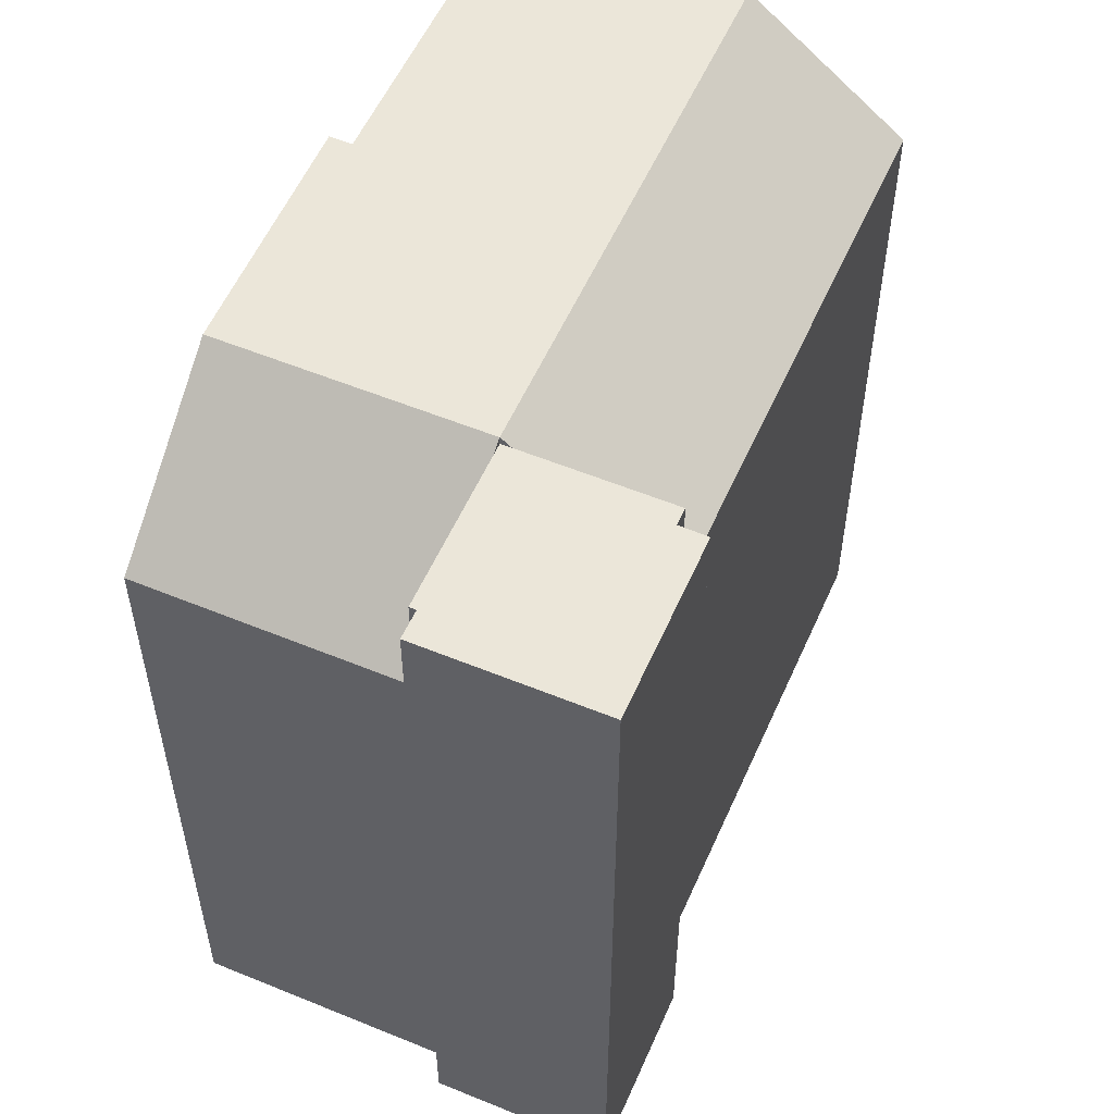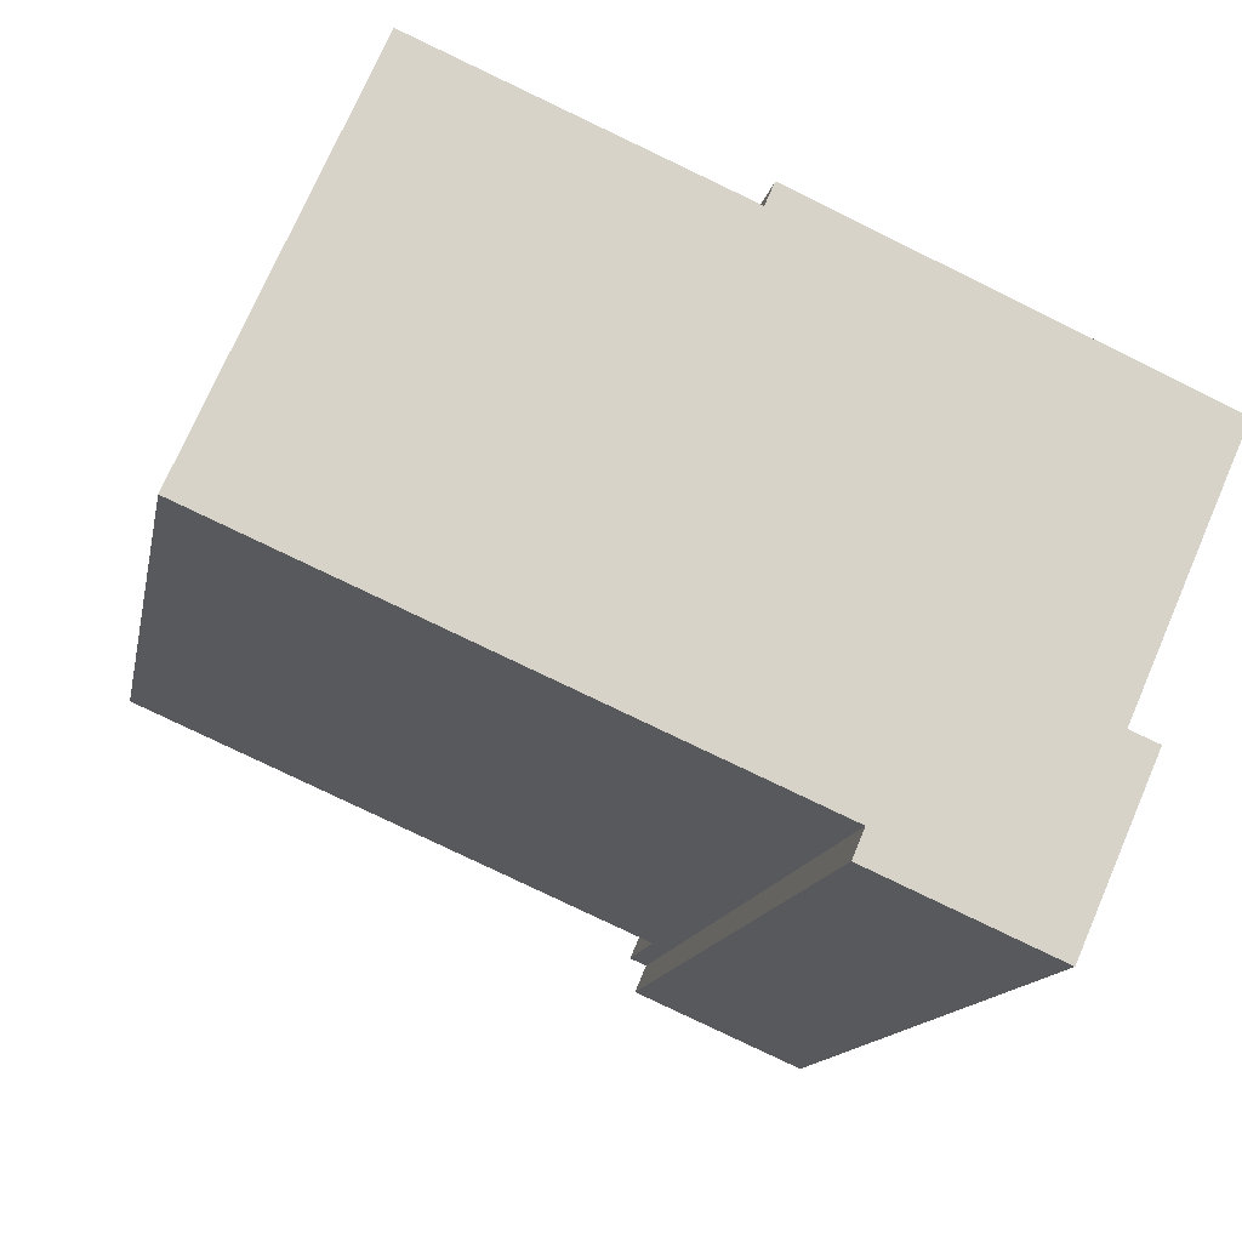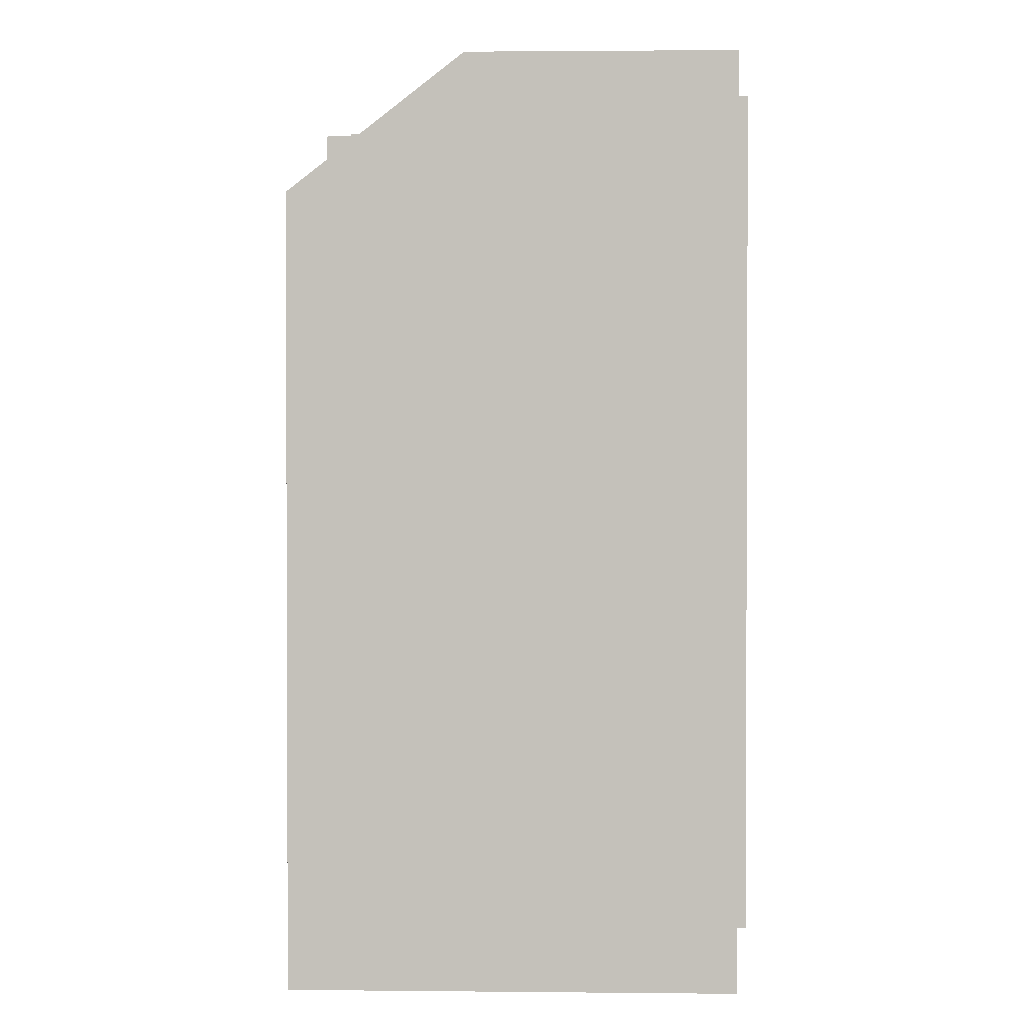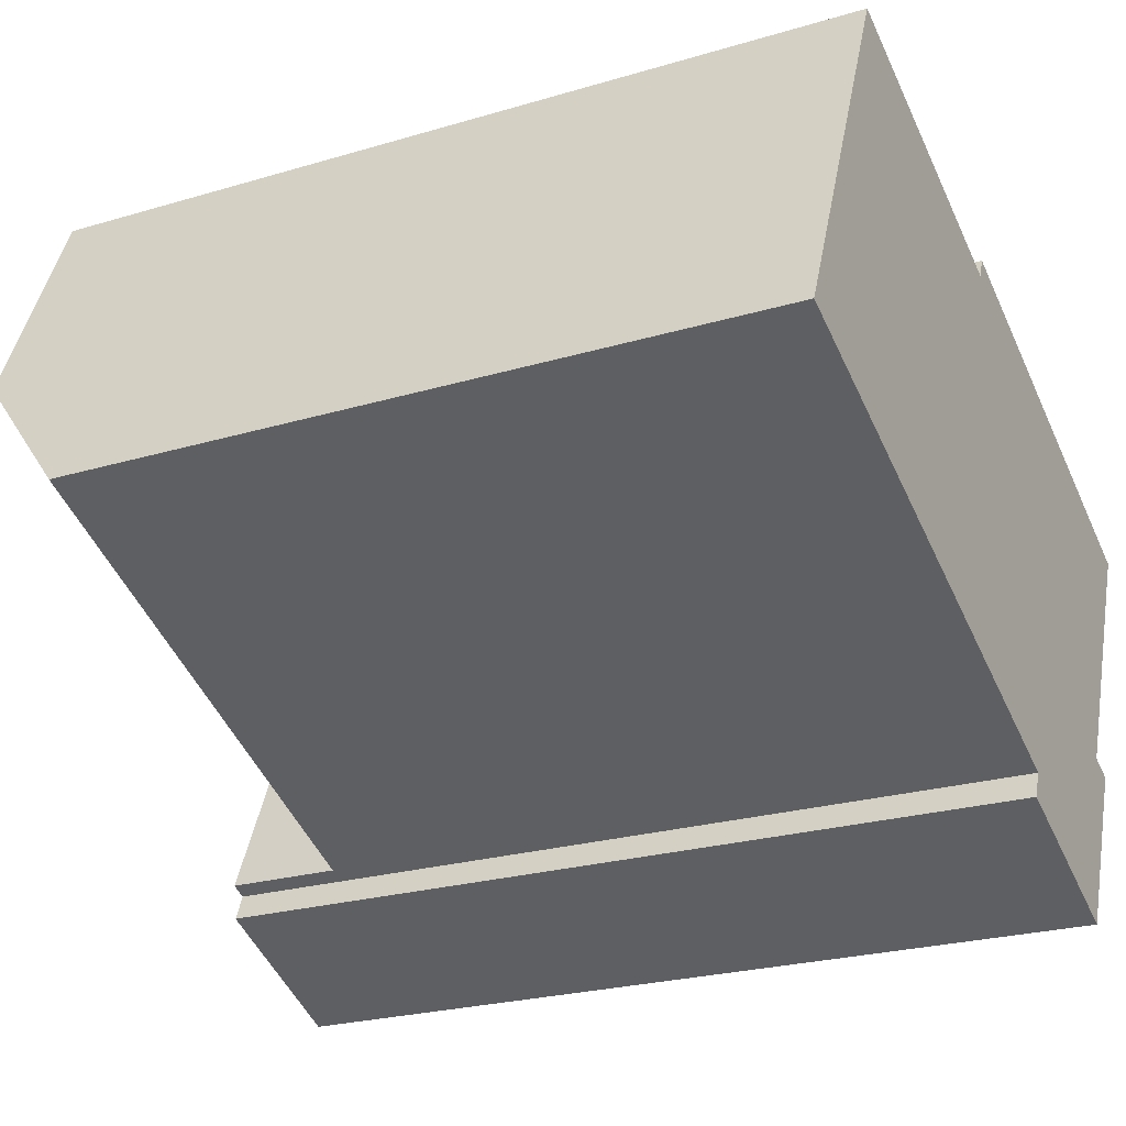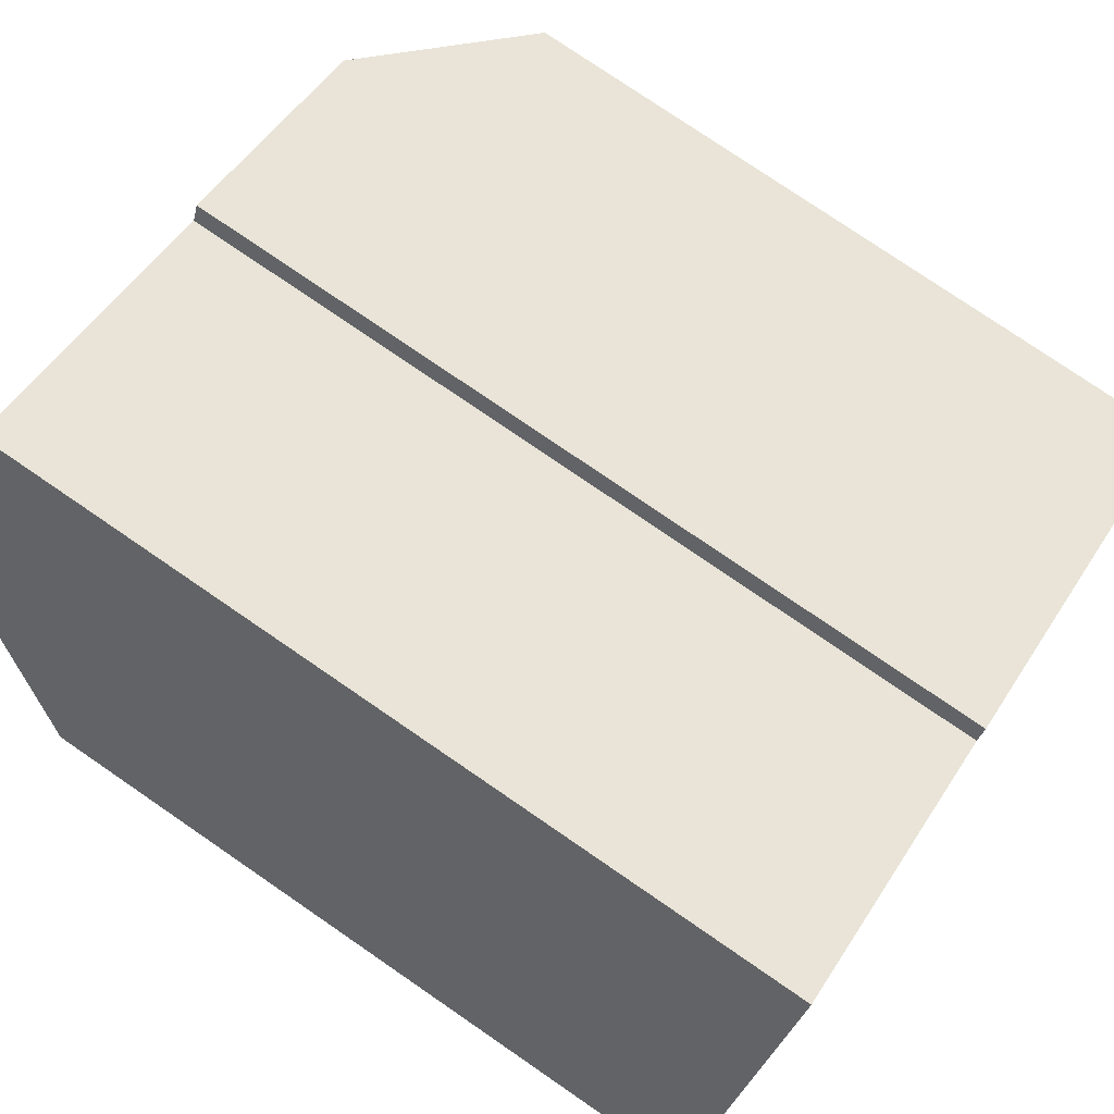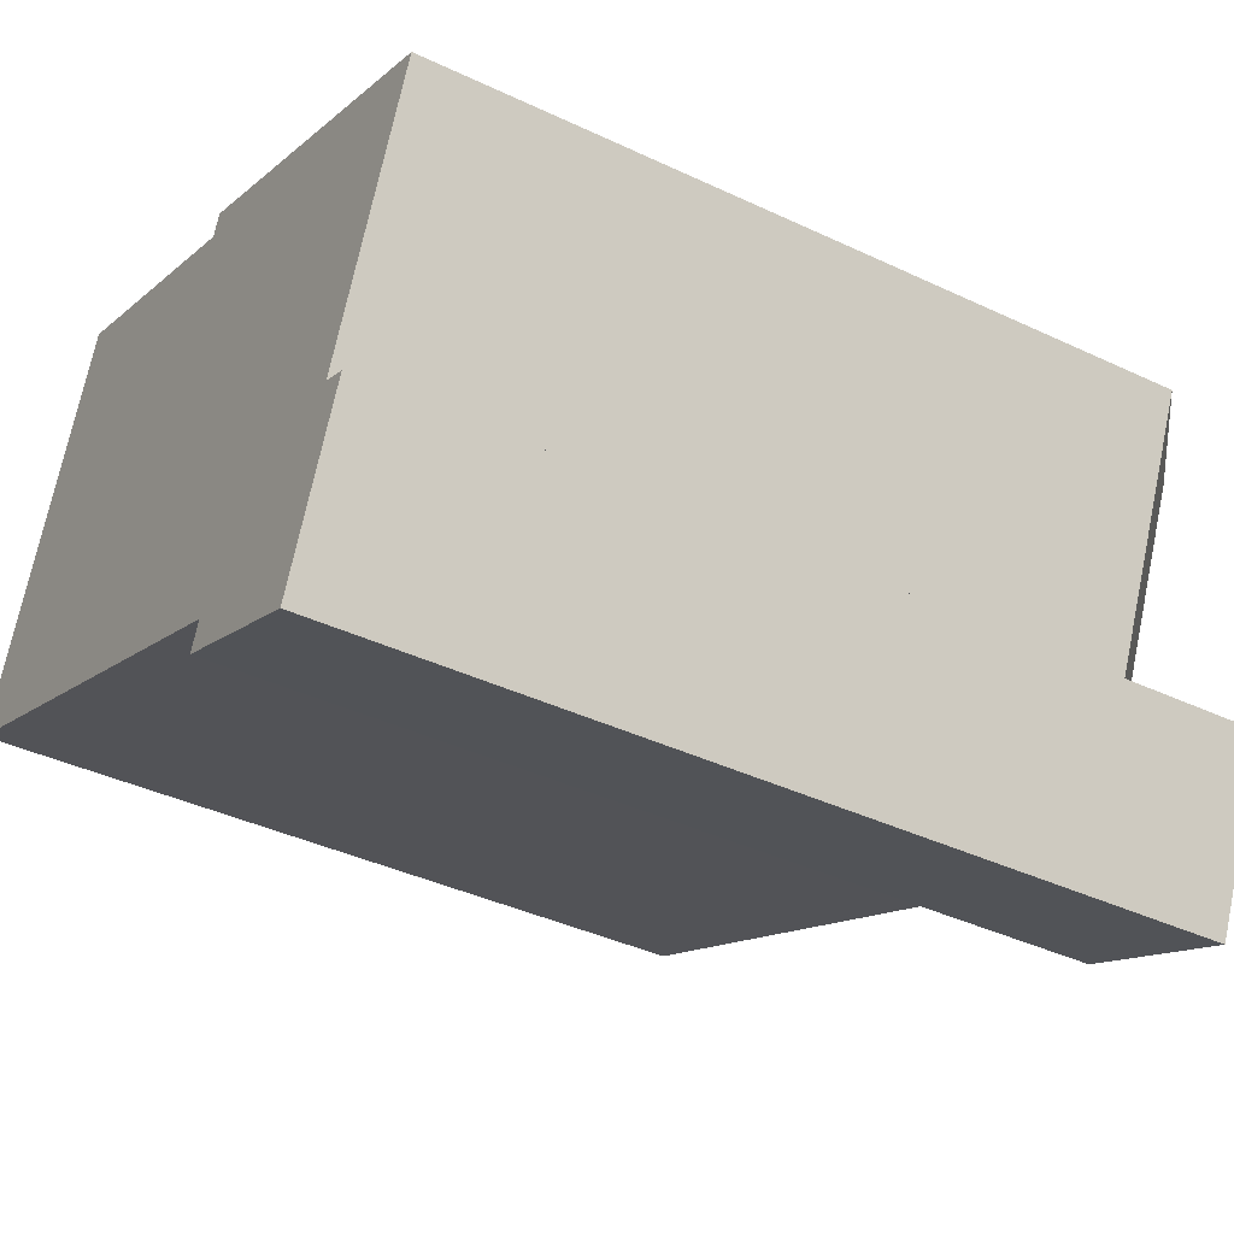
<metadata>
{"format":"obj","ext":"obj","renderer":"f3d","projection":"perspective","resolution":1024,"background":"white","views":[{"elev":55.8,"azim":137.1,"up":"+Y"},{"elev":-13.5,"azim":-10.5,"up":"+Z"},{"elev":1.7,"azim":-64.1,"up":"+Y"},{"elev":-24.0,"azim":-63.5,"up":"+Z"},{"elev":77.9,"azim":-55.6,"up":"+Z"},{"elev":-39.1,"azim":59.4,"up":"+Z"}]}
</metadata>
<code>
v  17.38 -2.757e-16 4.503
v  11.76 21.89 7.005
v  11.76 -4.289e-16 7.005
v  17.38 21.89 4.503
v  21.41 -1.659e-16 2.709
v  21.41 18.65 2.709
v  14.88 21.67 -1.921
v  18.66 18.65 -3.558
v  18.66 21.67 -3.558
v  13.35 21.67 -5.771
v  13.06 3.949e-16 -6.45
v  13.35 3.534e-16 -5.771
v  13.06 21.67 -6.45
v  4.195 21.89 9.63
v  14.6 21.89 -1.802
v  1.658 21.89 3.807
v  11.53 21.89 6.47
v  14.49 21.67 -2.061
v  12.93 21.67 -5.591
v  14.6 21.67 -1.802
v  18.58 21.67 -3.723
v  17.36 21.67 -8.328
v  19.27 21.67 -4.012
v  1.658 -2.331e-16 3.807
v  0 18.67 1.143e-15
v  0 0 0
v  4.195 -5.897e-16 9.63
v  11.53 -3.962e-16 6.47
v  12.93 3.423e-16 -5.591
v  18.66 2.179e-16 -3.558
v  18.58 2.28e-16 -3.723
v  17.36 5.099e-16 -8.328
v  19.27 2.457e-16 -4.012
v  12.93 18.68 -5.591
g defaultobject
f 1 2 3
f 2 1 4
f 4 1 5
f 4 5 6
f 7 8 9
f 10 11 12
f 11 10 13
f 14 15 16
f 15 14 17
f 15 17 2
f 15 2 4
f 18 10 19
f 10 18 20
f 10 20 7
f 9 21 7
f 10 22 13
f 22 10 7
f 22 7 21
f 22 21 23
f 24 25 26
f 25 24 27
f 25 27 14
f 25 14 16
f 27 12 28
f 12 27 29
f 29 27 26
f 26 27 24
f 1 30 5
f 30 1 3
f 30 3 31
f 31 3 32
f 32 3 12
f 32 12 11
f 12 3 28
f 32 33 31
f 13 32 11
f 32 13 22
f 23 31 33
f 31 23 21
f 6 15 4
f 15 6 7
f 7 6 8
f 15 7 20
f 9 31 21
f 31 9 8
f 31 8 6
f 31 6 30
f 30 6 5
f 15 20 18
f 34 18 19
f 17 27 28
f 27 17 14
f 25 29 26
f 29 25 34
f 29 34 12
f 12 34 10
f 10 34 19
f 22 33 32
f 33 22 23
f 2 28 3
f 28 2 17
f 15 25 16
f 25 15 18
f 25 18 34

</code>
